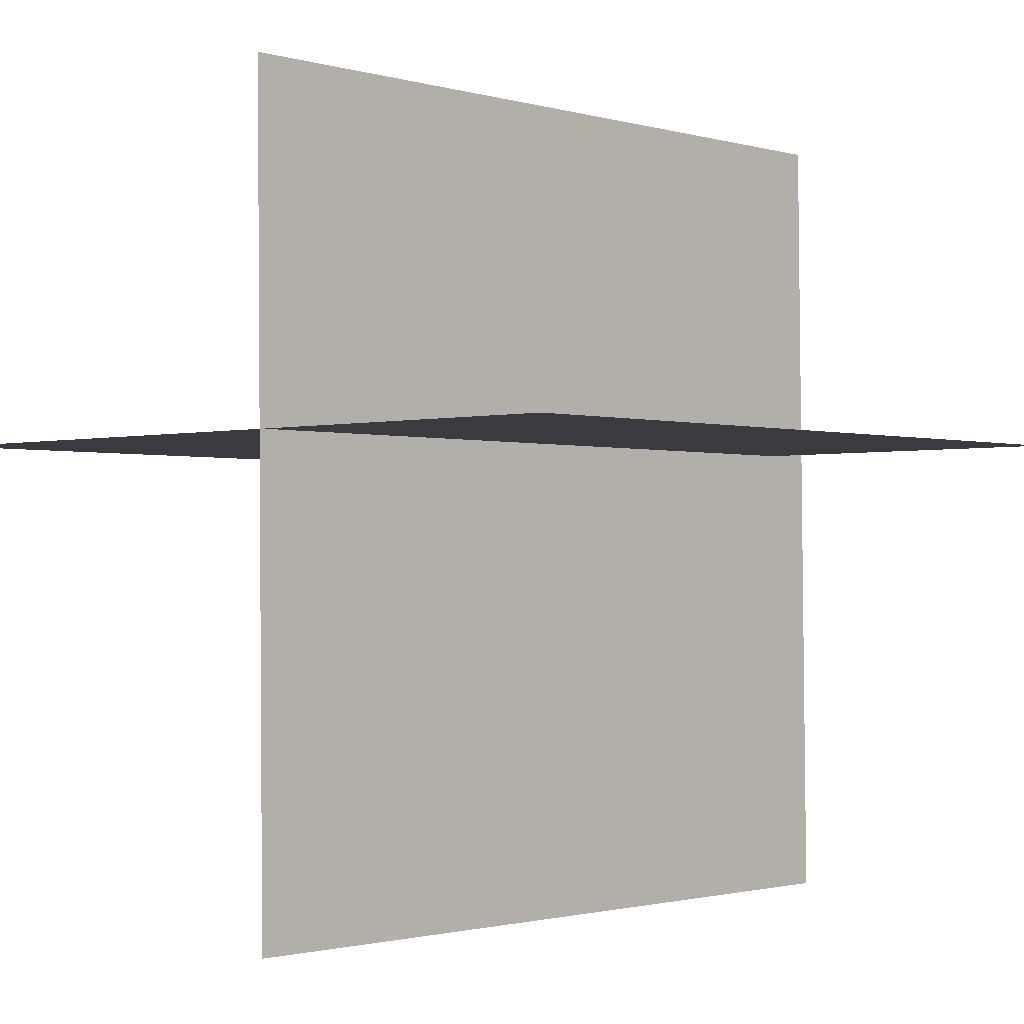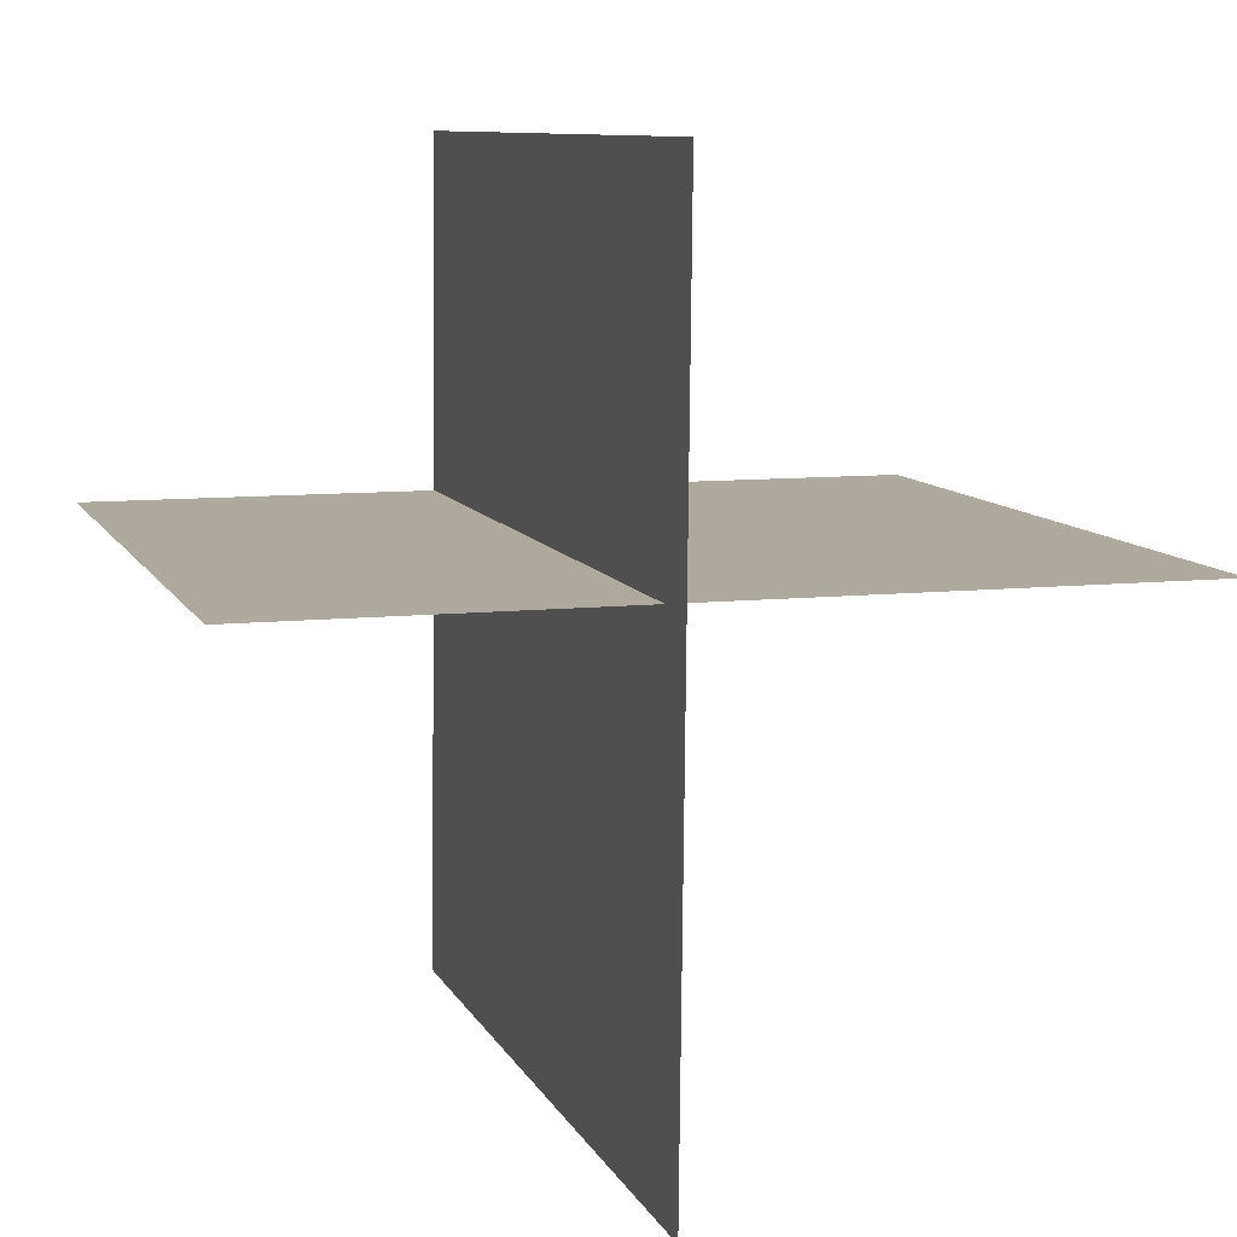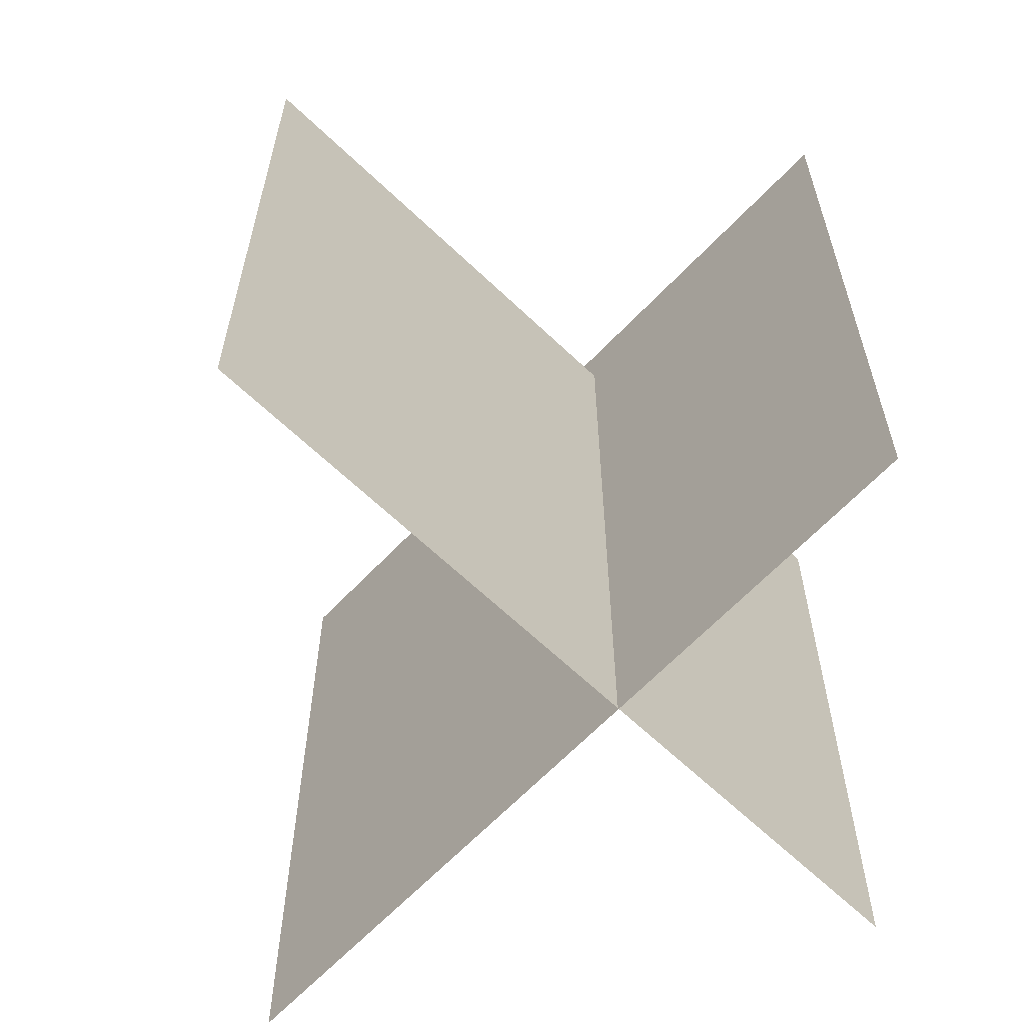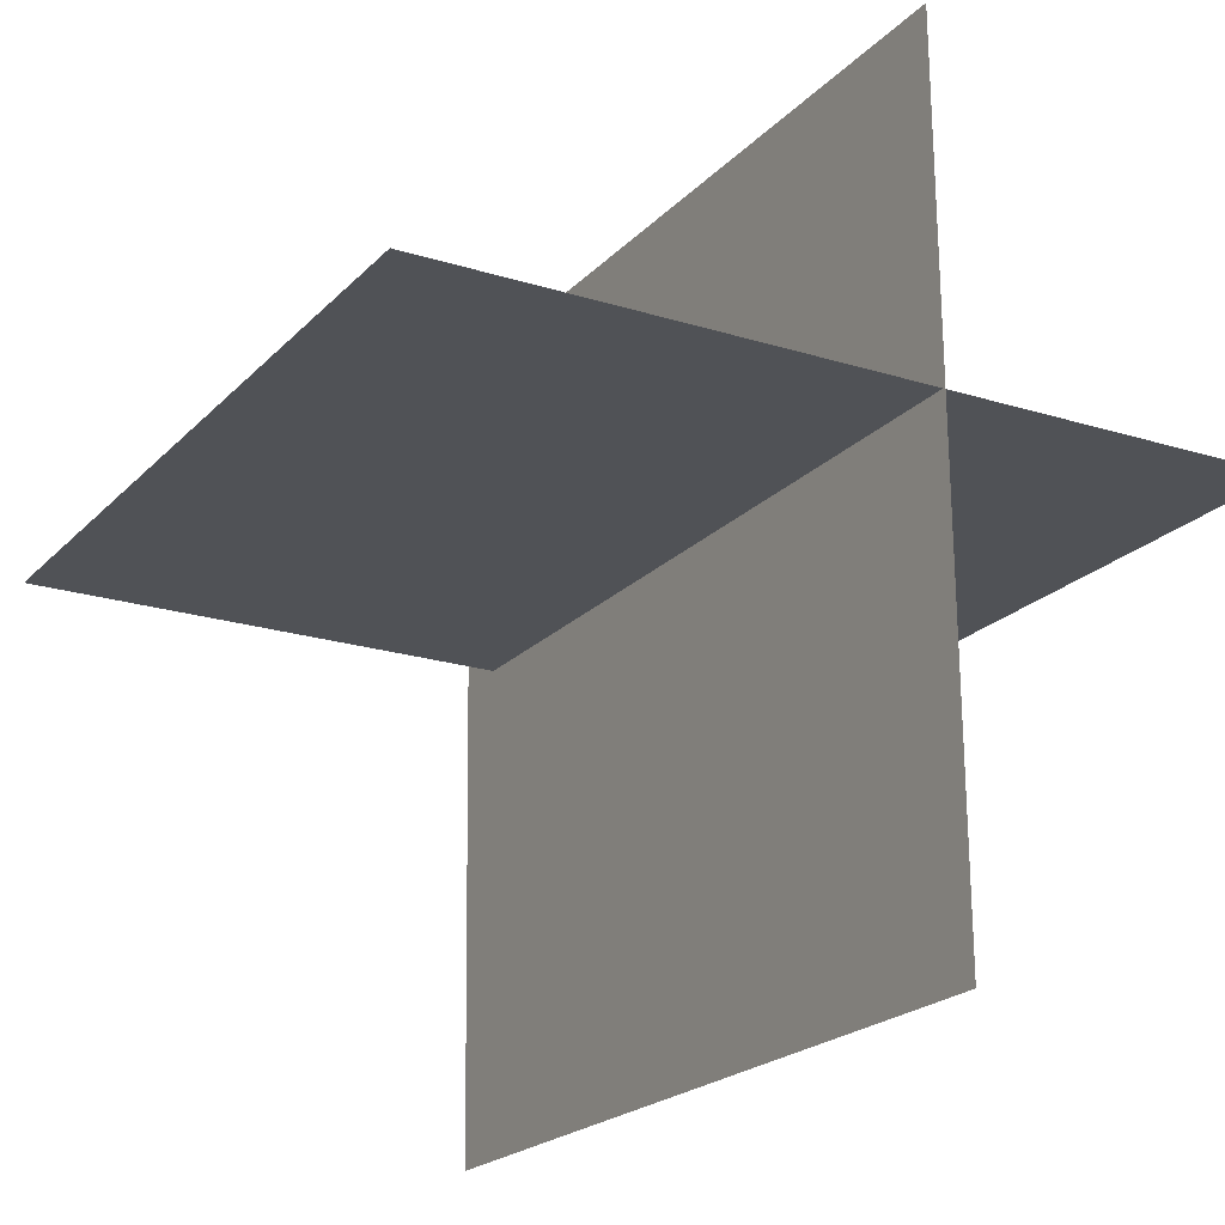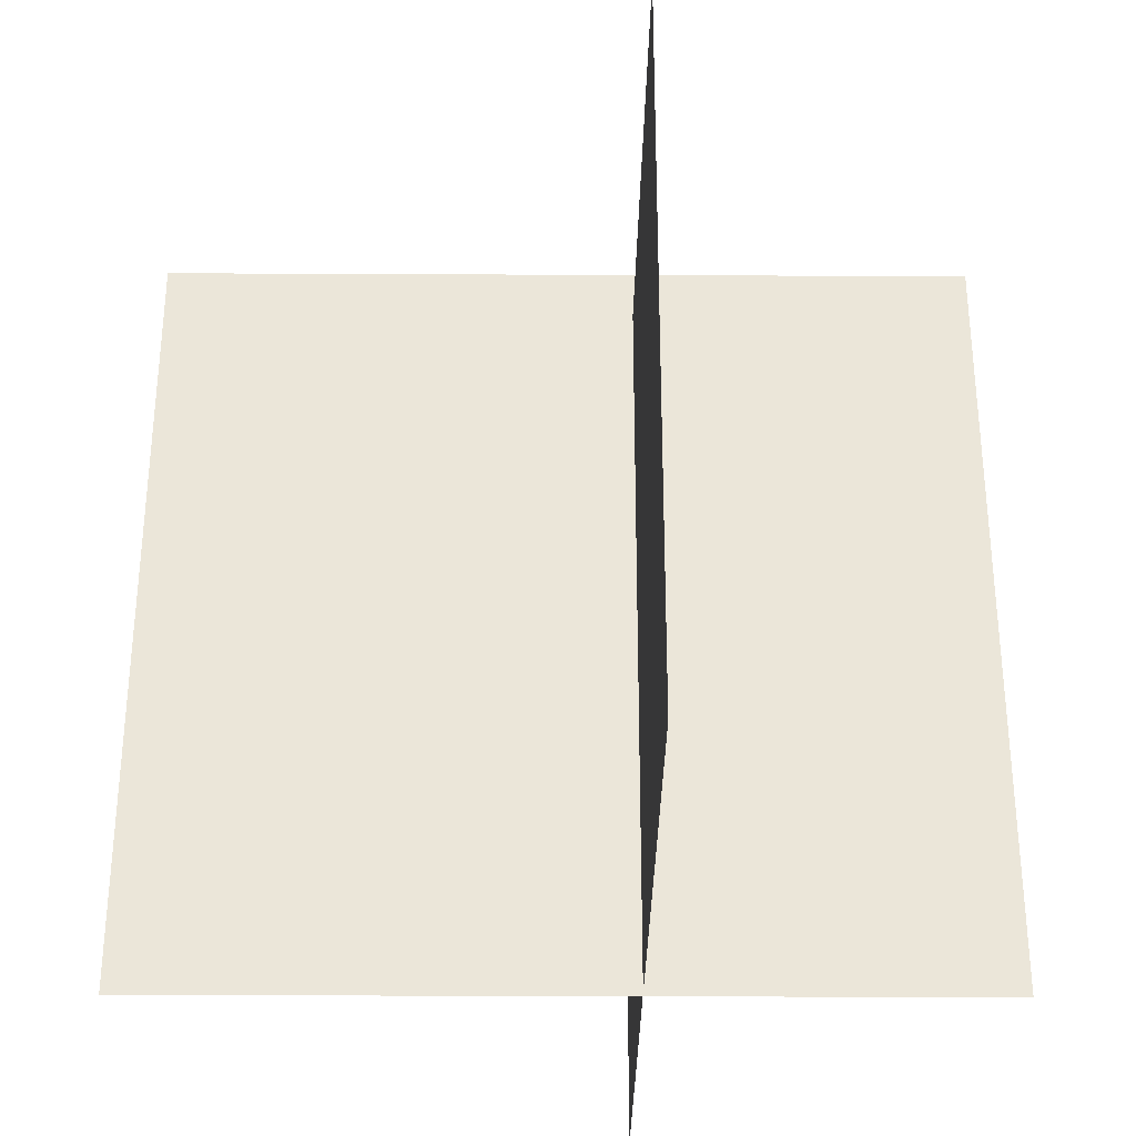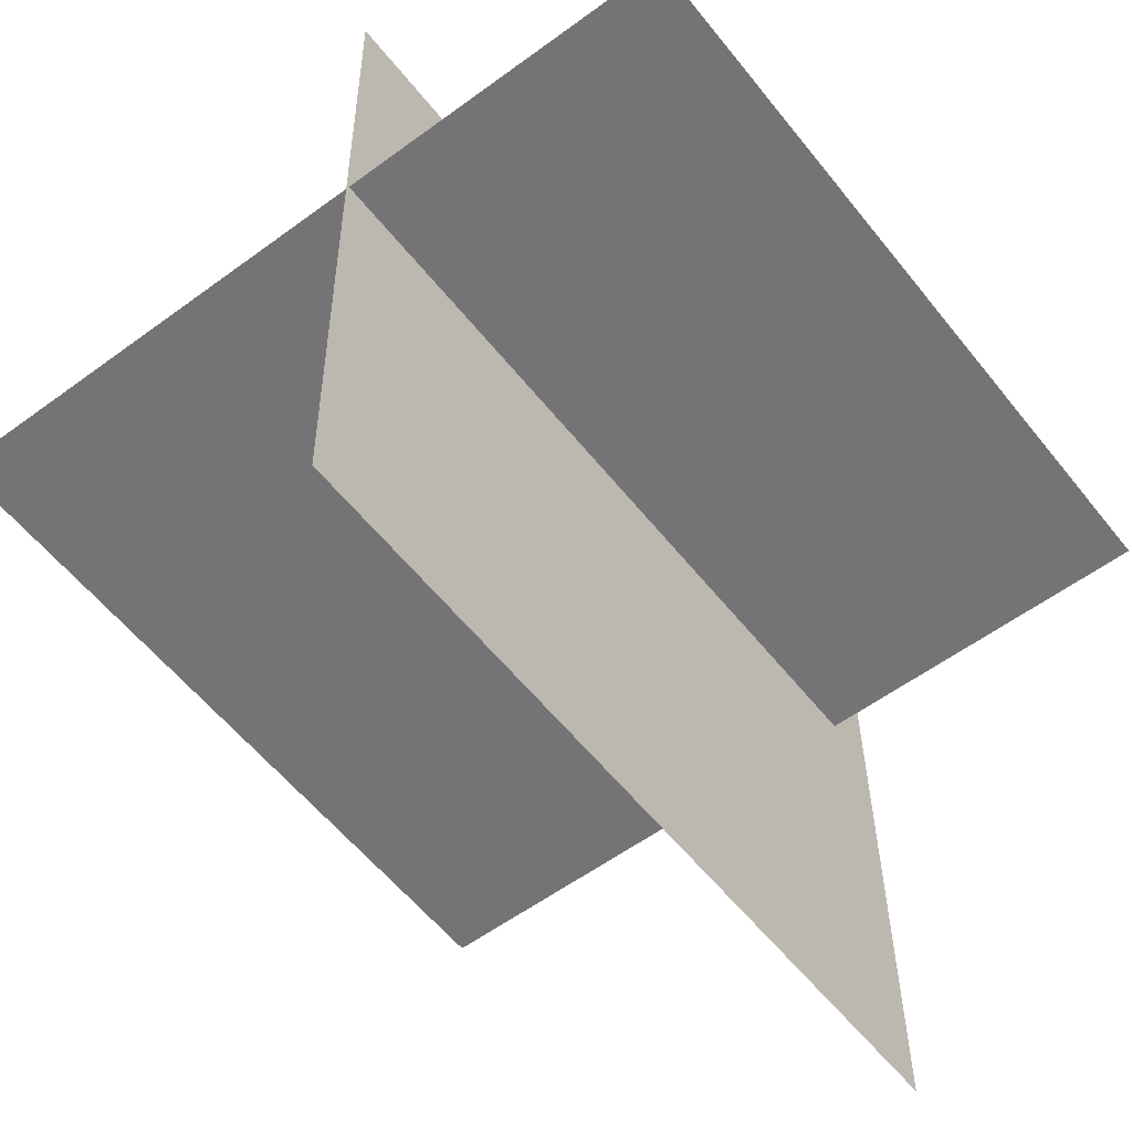
<metadata>
{"format":"obj","ext":"obj","renderer":"f3d","projection":"perspective","resolution":1024,"background":"white","views":[{"elev":-1.4,"azim":43.3,"up":"+Z"},{"elev":9.0,"azim":163.6,"up":"+Z"},{"elev":-63.7,"azim":-44.0,"up":"+Y"},{"elev":-20.7,"azim":-29.7,"up":"+Z"},{"elev":-33.1,"azim":-91.0,"up":"+Y"},{"elev":-56.3,"azim":37.7,"up":"+Z"}]}
</metadata>
<code>
v 0.3397 55.21 -33.15
v 0.3397 -0.9457 -33.15
v -0.2848 55.21 23.81
v -0.2848 -0.9457 23.81
v -33.18 51.54 0
v -33.18 -0.7302 0
v 23.79 51.54 0
v 23.79 -0.7302 0
o tree_6
g tree_6
f 1 2 4
f 4 3 1
f 5 6 8
f 8 7 5

</code>
